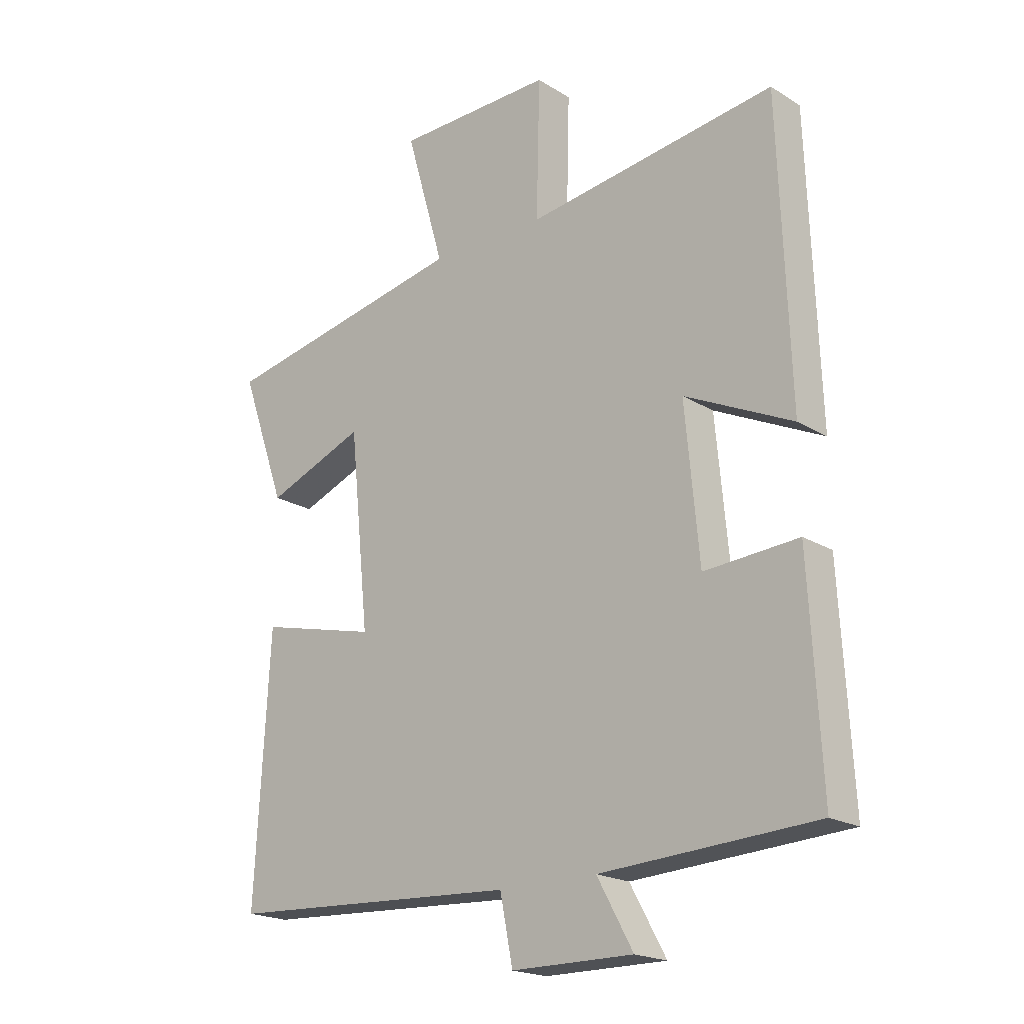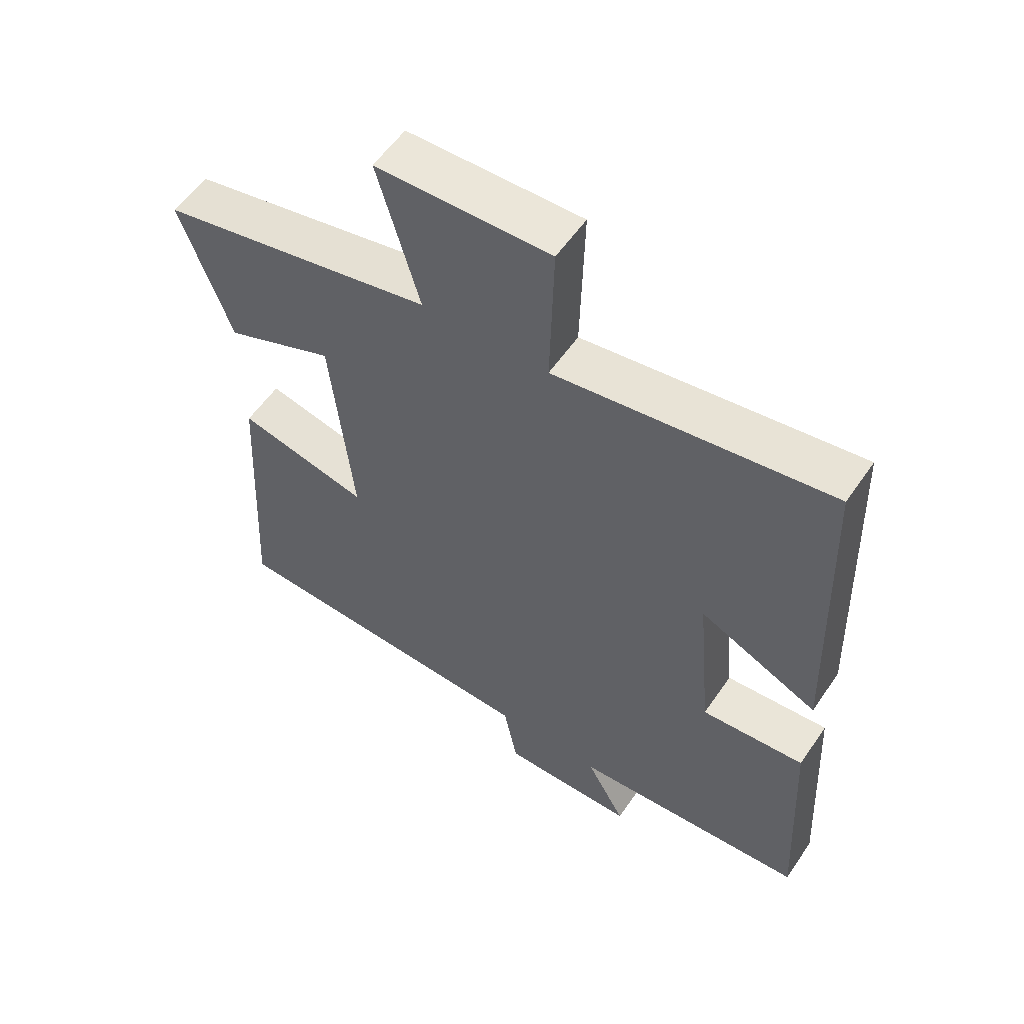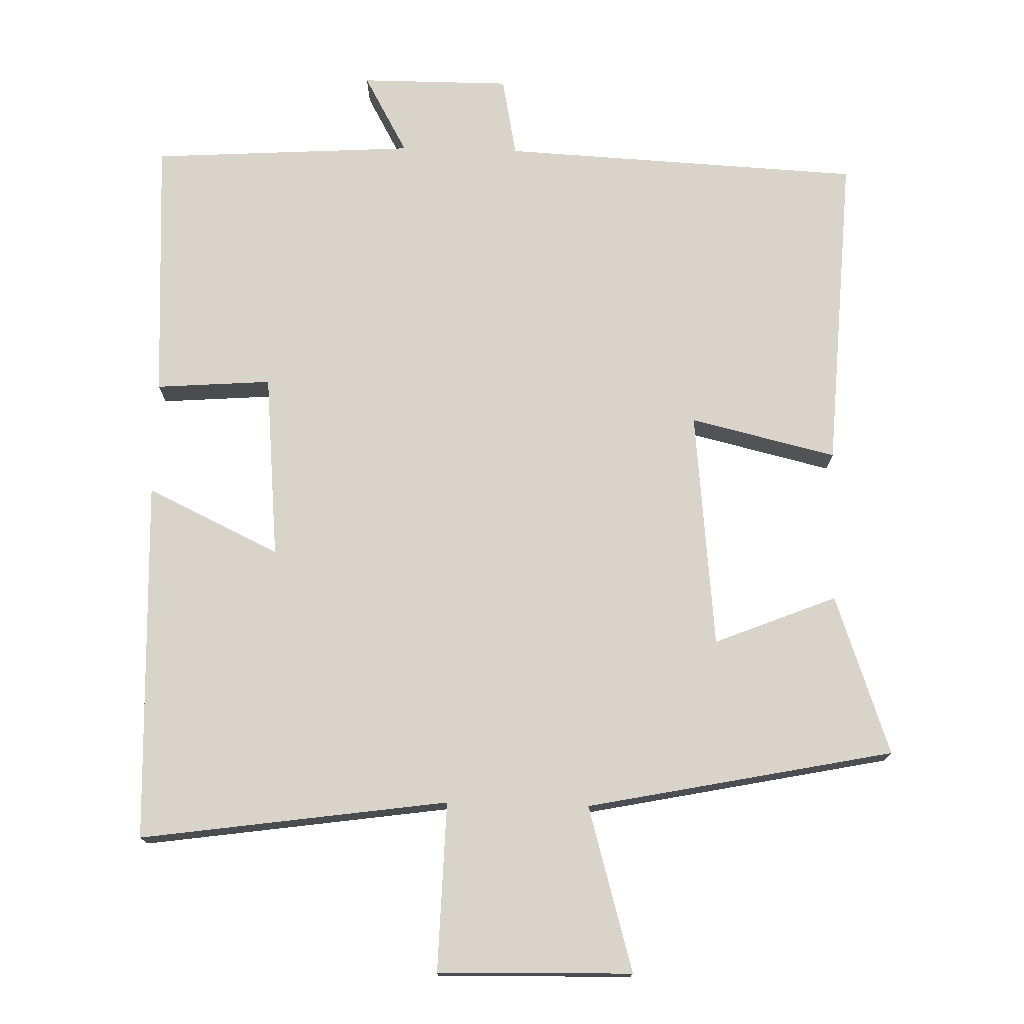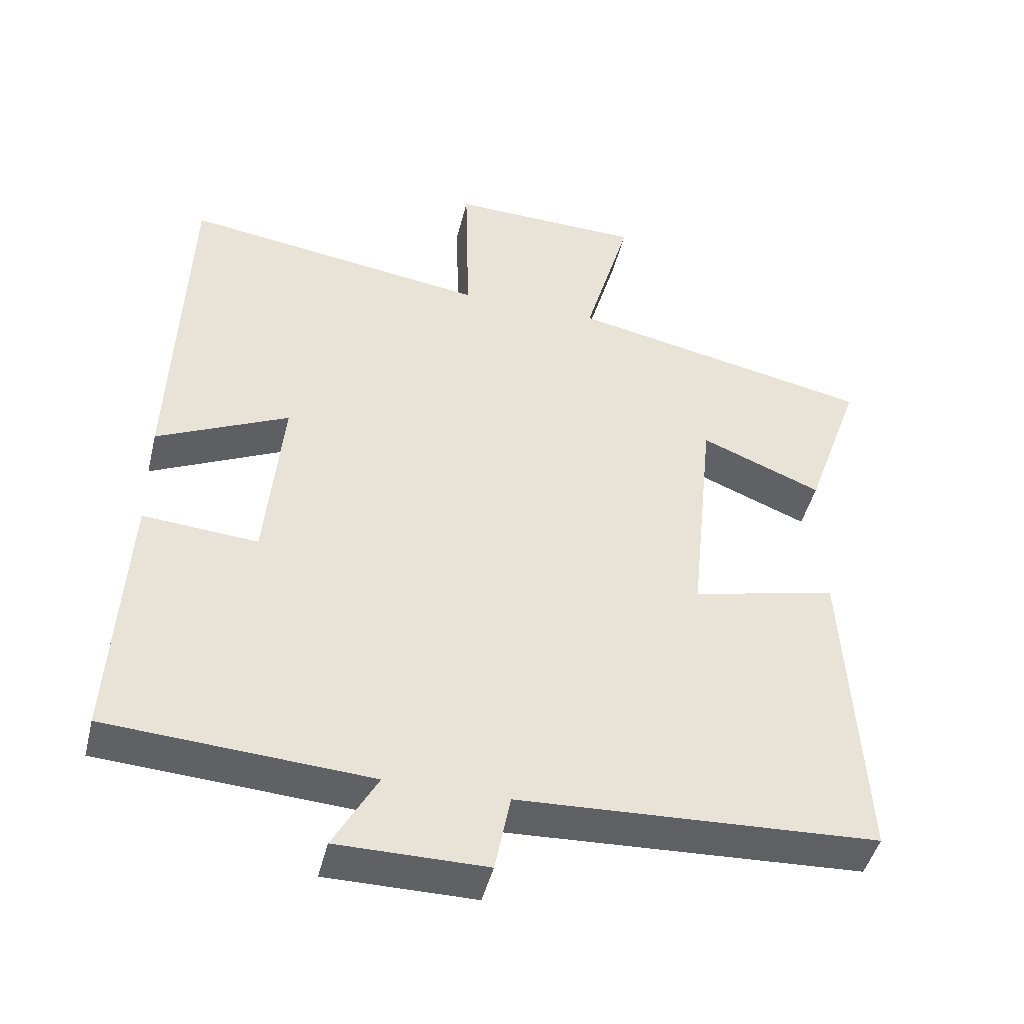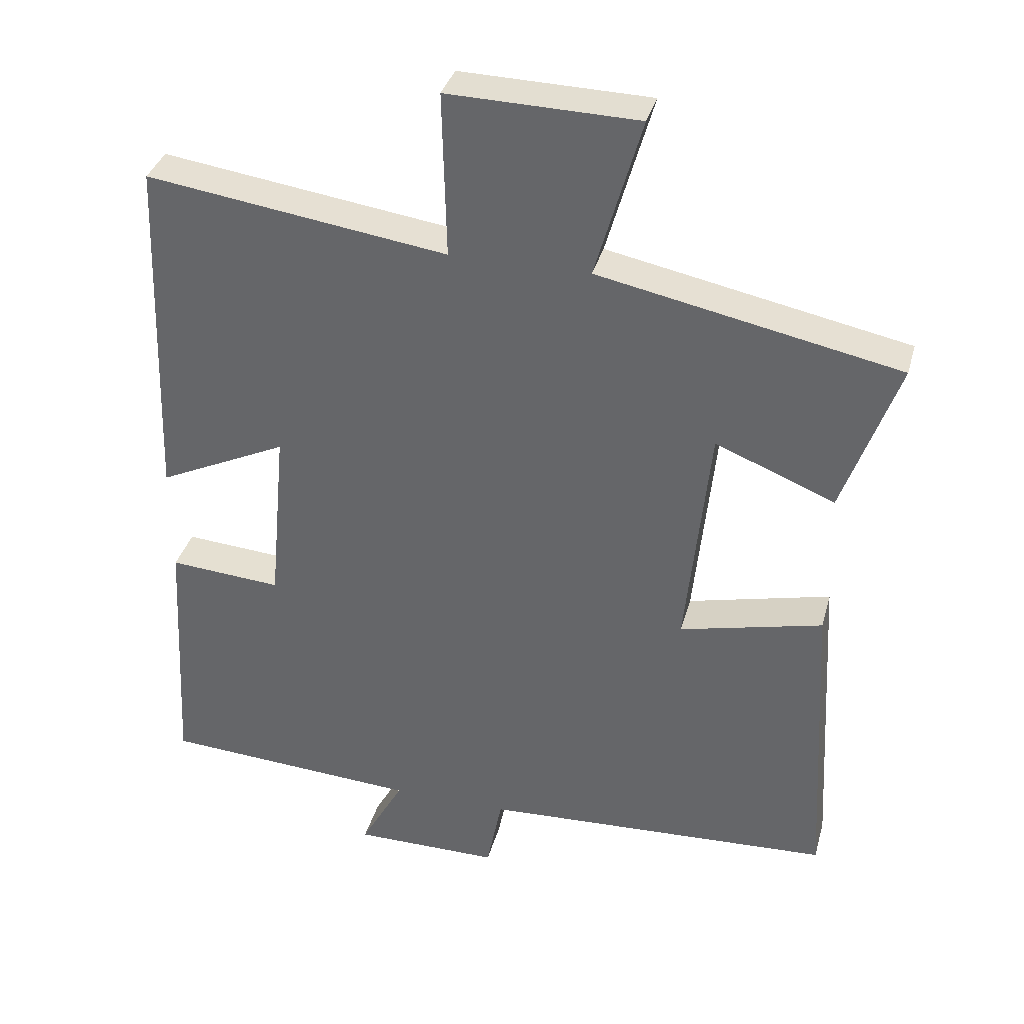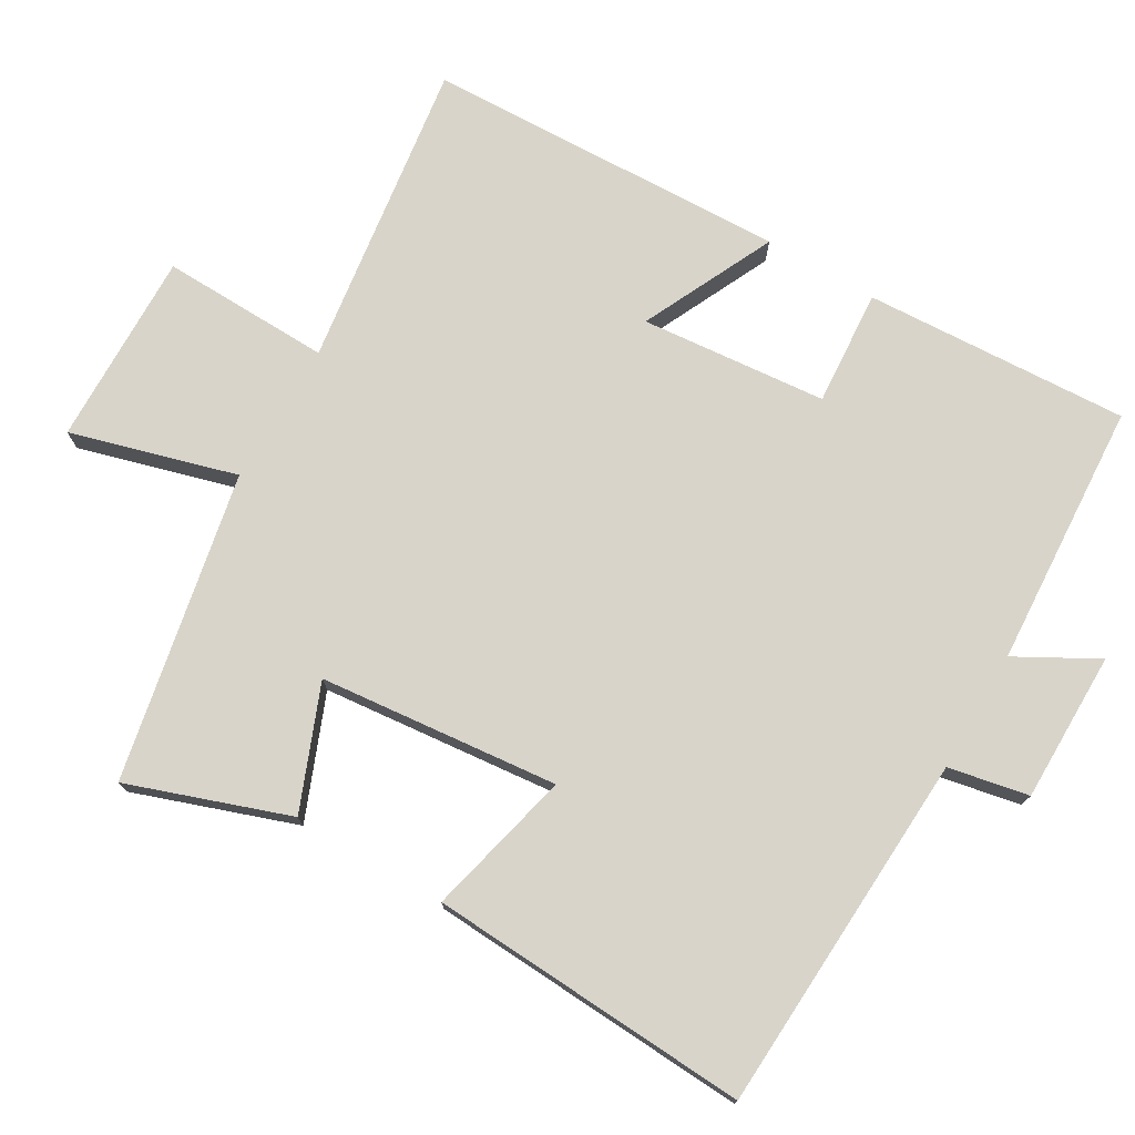
<metadata>
{"format":"obj","ext":"obj","renderer":"f3d","projection":"perspective","resolution":1024,"background":"white","views":[{"elev":-19.8,"azim":-138.6,"up":"+Z"},{"elev":56.5,"azim":-146.0,"up":"+Z"},{"elev":74.9,"azim":1.5,"up":"+Y"},{"elev":-45.5,"azim":-13.7,"up":"+Z"},{"elev":35.6,"azim":14.9,"up":"+Z"},{"elev":75.1,"azim":120.4,"up":"+Y"}]}
</metadata>
<code>
v -0.482 0.07 0.561
v -0.051 0.07 0.5
v -0.057 0.07 0.737
v 0.215 0.07 0.731
v 0.149 0.07 0.5
v 0.579 0.07 0.413
v 0.5 0.07 0.189
v 0.329 0.07 0.258
v 0.295 0.07 -0.076
v 0.5 0.07 -0.027
v 0.525 0.07 -0.475
v 0.02 0.07 -0.5
v -0.002 0.07 -0.612
v -0.212 0.07 -0.612
v -0.15 0.07 -0.5
v -0.52 0.07 -0.477
v -0.5 0.07 -0.107
v -0.338 0.07 -0.119
v -0.314 0.07 0.141
v -0.5 0.07 0.053
v -0.482 0 0.561
v -0.051 0 0.5
v -0.057 0 0.737
v 0.215 0 0.731
v 0.149 0 0.5
v 0.579 0 0.413
v 0.5 0 0.189
v 0.329 0 0.258
v 0.295 0 -0.076
v 0.5 0 -0.027
v 0.525 0 -0.475
v 0.02 0 -0.5
v -0.002 0 -0.612
v -0.212 0 -0.612
v -0.15 0 -0.5
v -0.52 0 -0.477
v -0.5 0 -0.107
v -0.338 0 -0.119
v -0.314 0 0.141
v -0.5 0 0.053
f 19 20 1 2
f 18 19 2
f 15 16 17 18
f 15 18 2
f 12 13 14 15
f 12 15 2
f 9 10 11 12
f 8 9 12 2
f 5 6 7 8
f 5 8 2 3
f 3 4 5
f 22 21 40 39
f 22 39 38
f 38 37 36 35
f 22 38 35
f 35 34 33 32
f 22 35 32
f 32 31 30 29
f 22 32 29 28
f 28 27 26 25
f 23 22 28 25
f 25 24 23
f 1 21 22 2
f 2 22 23 3
f 3 23 24 4
f 4 24 25 5
f 5 25 26 6
f 6 26 27 7
f 7 27 28 8
f 8 28 29 9
f 9 29 30 10
f 10 30 31 11
f 11 31 32 12
f 12 32 33 13
f 13 33 34 14
f 14 34 35 15
f 15 35 36 16
f 16 36 37 17
f 17 37 38 18
f 18 38 39 19
f 19 39 40 20
f 20 40 21 1

</code>
